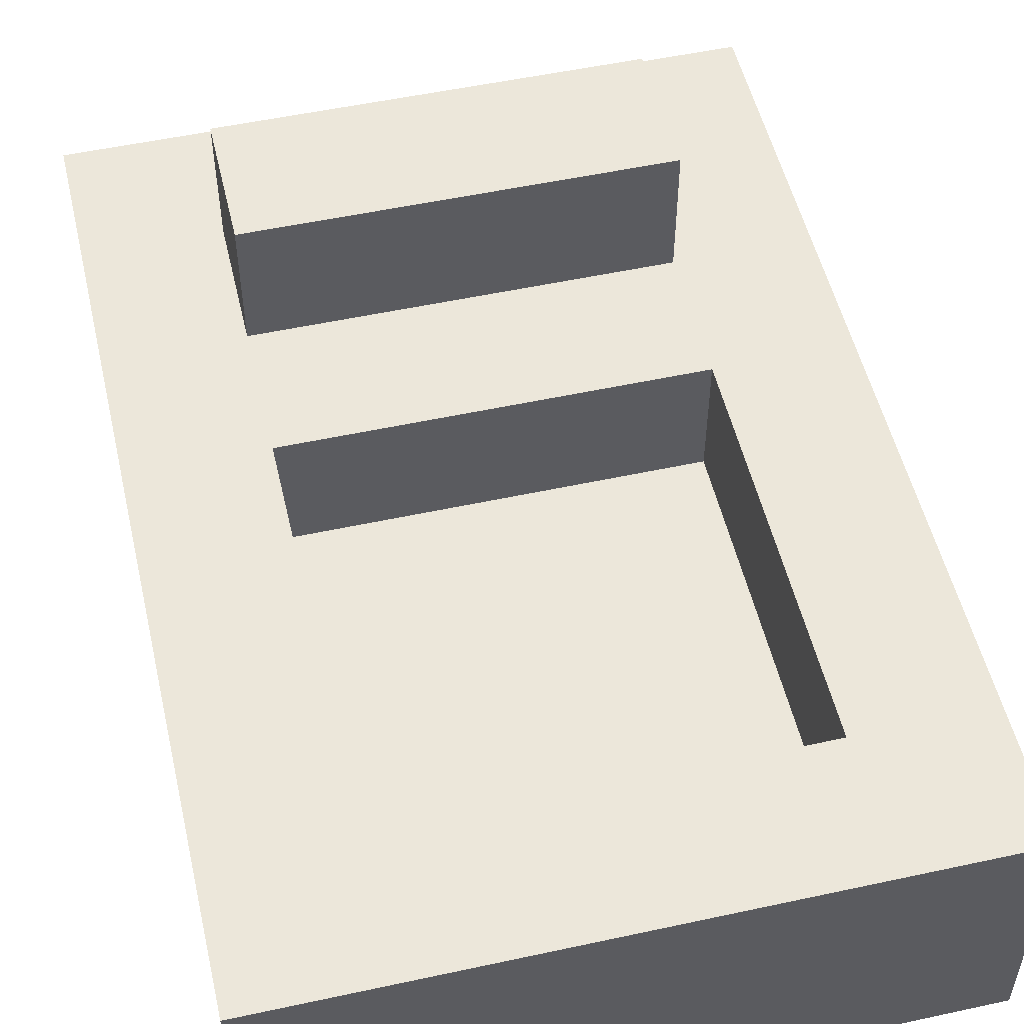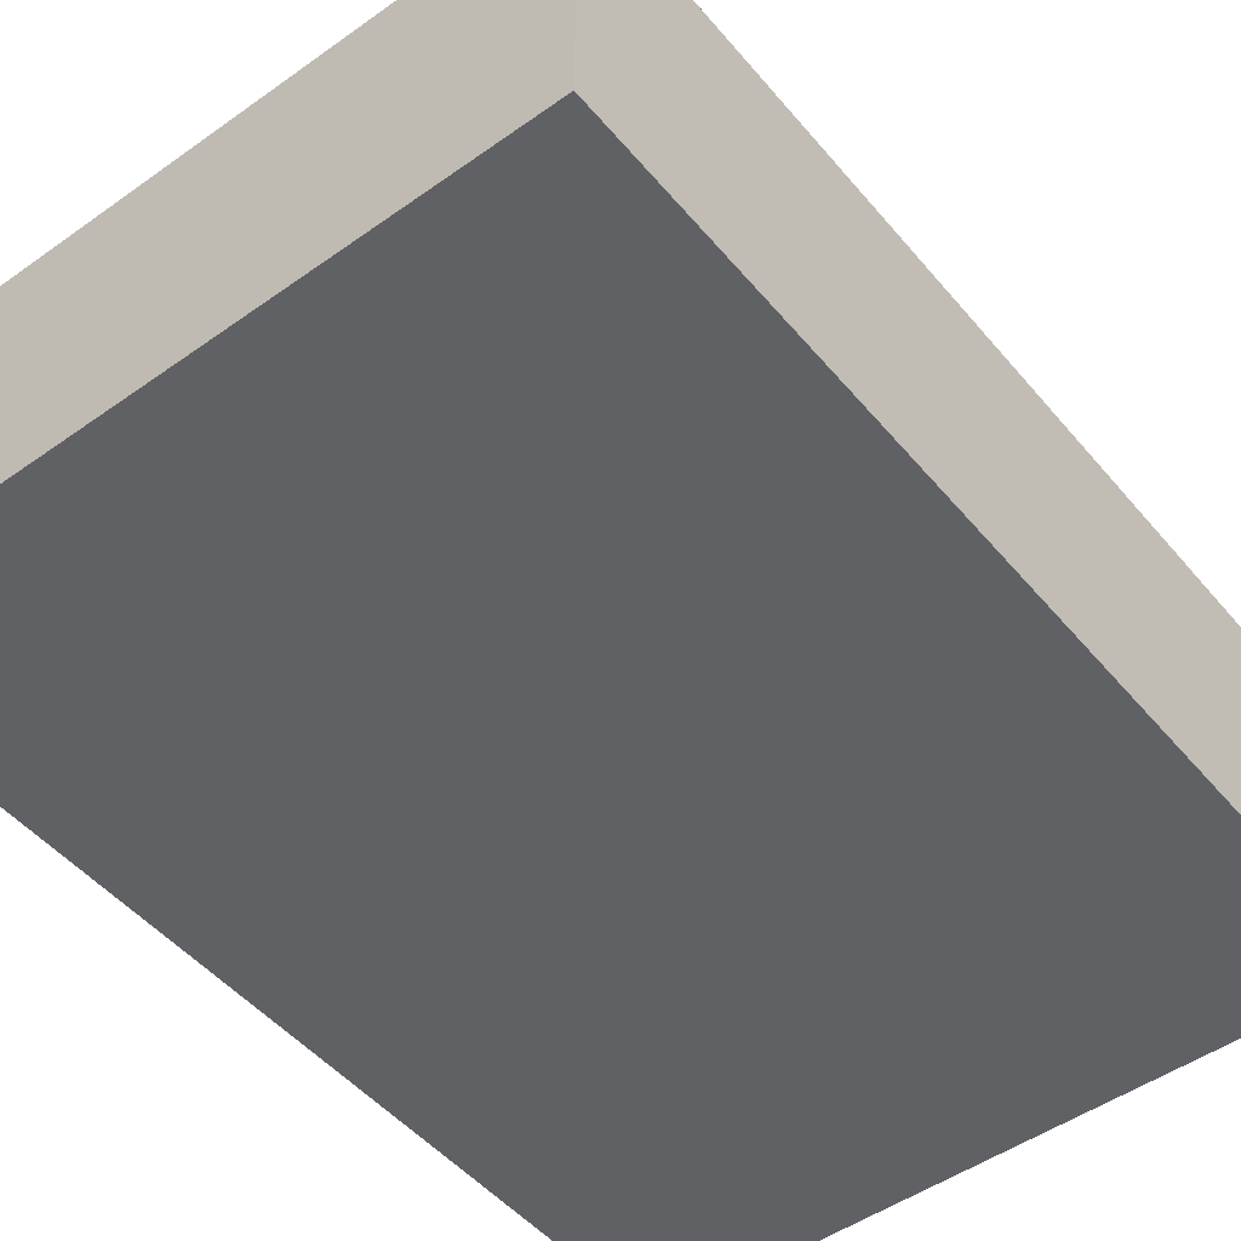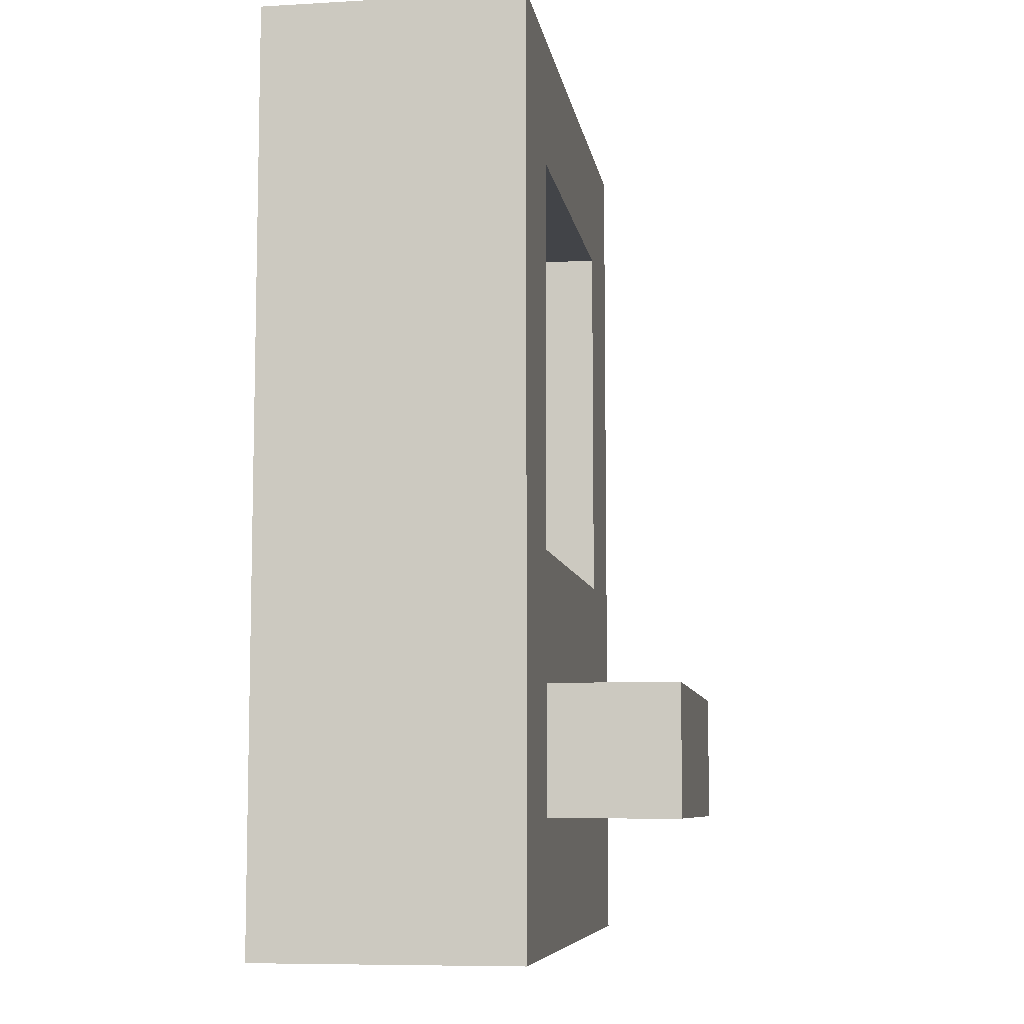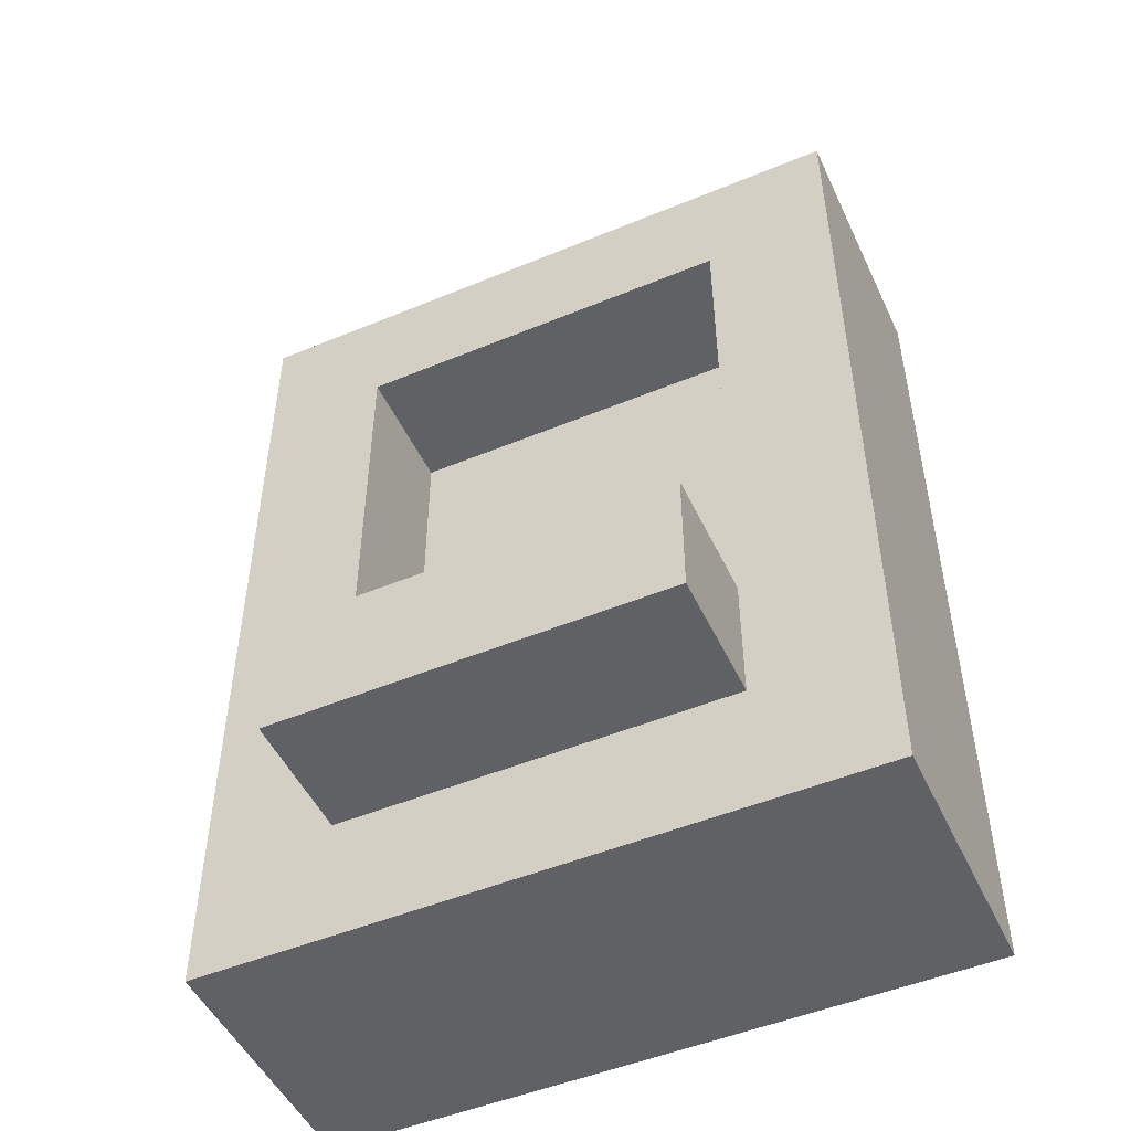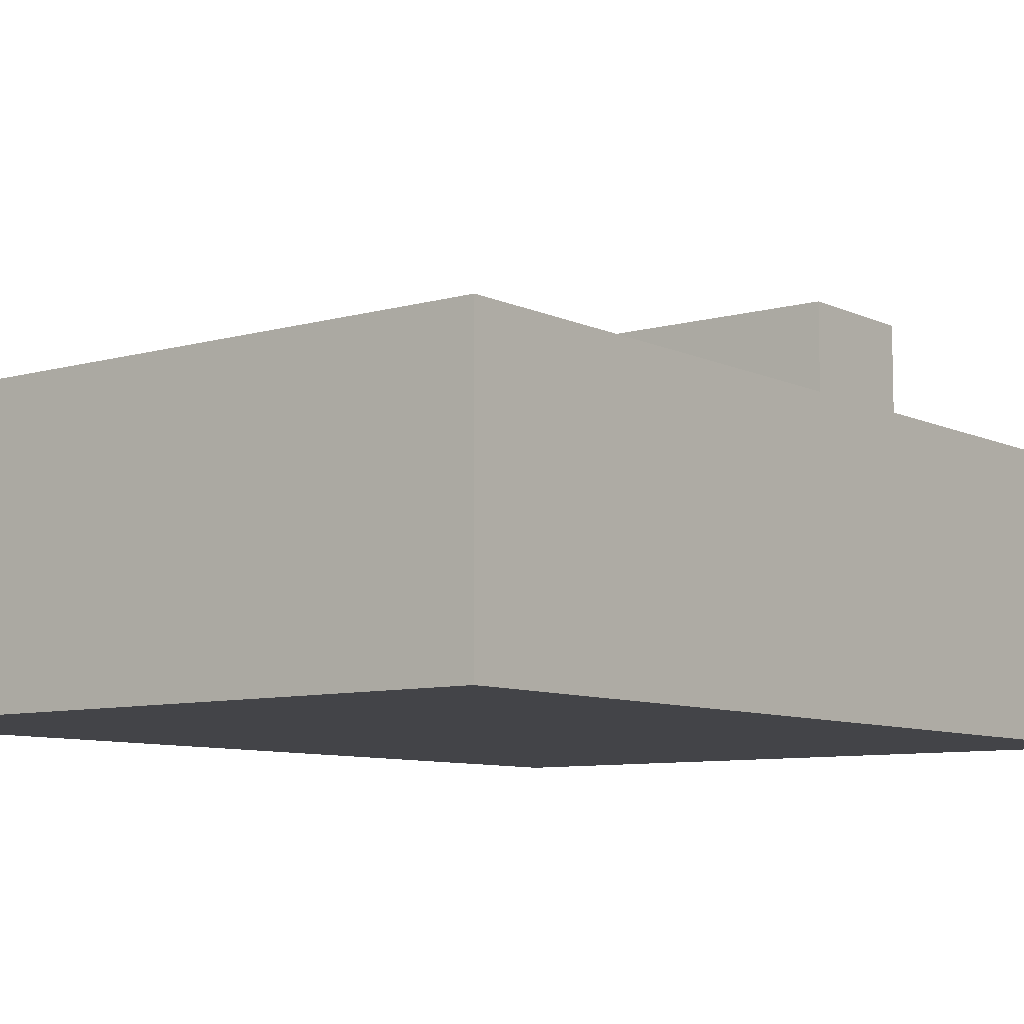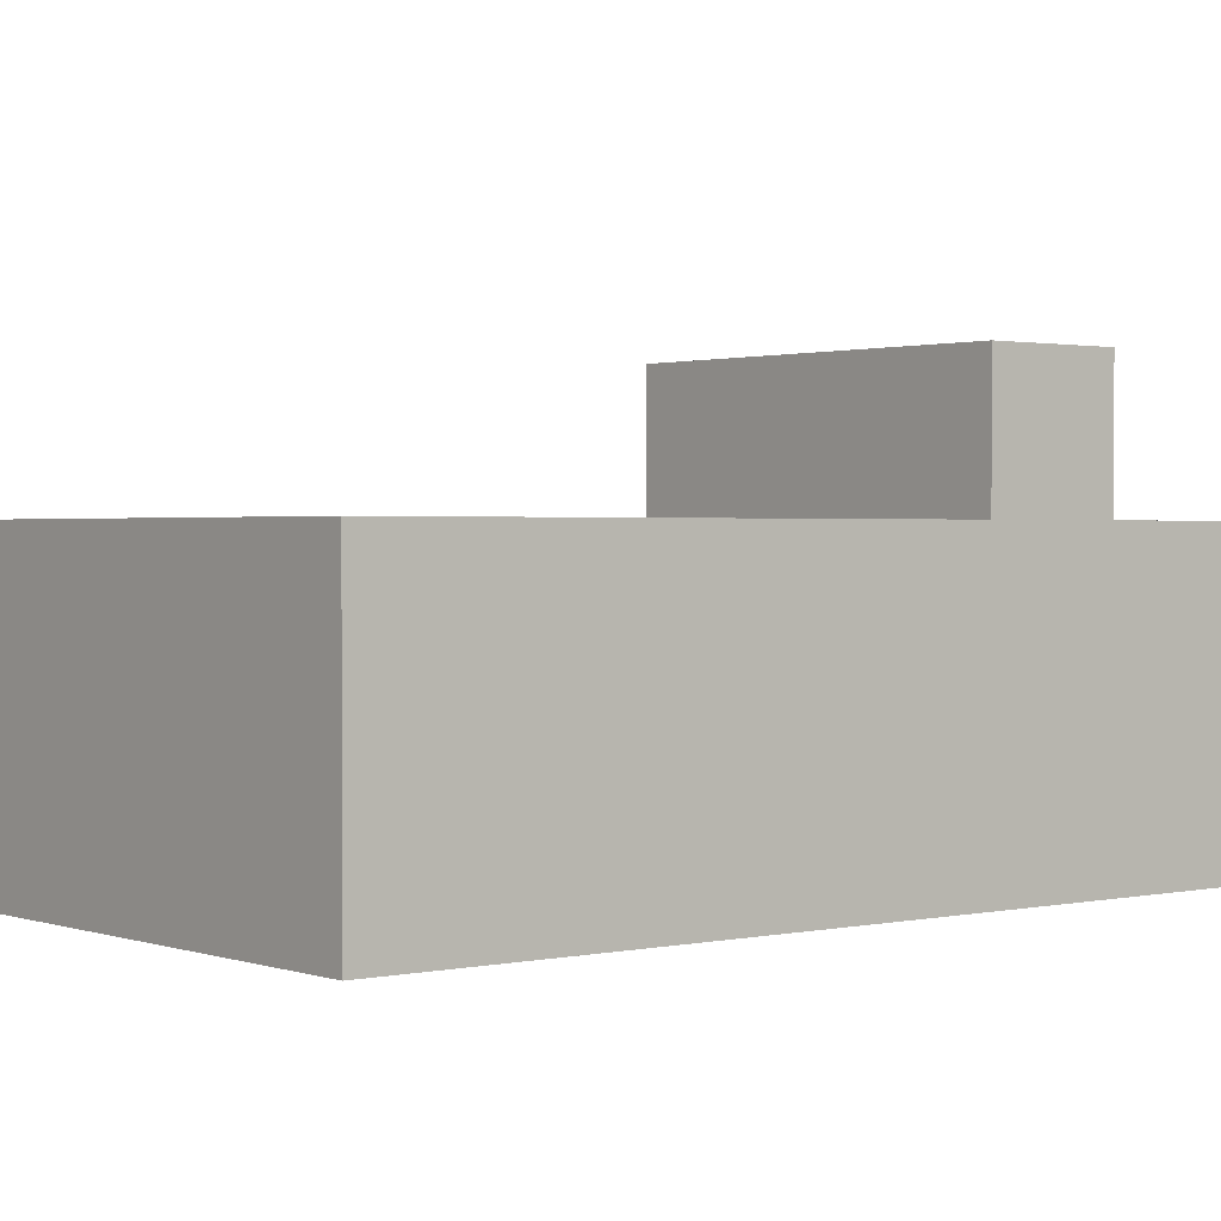
<metadata>
{"format":"obj","ext":"obj","renderer":"f3d","projection":"perspective","resolution":1024,"background":"white","views":[{"elev":52.8,"azim":166.9,"up":"+Z"},{"elev":-49.2,"azim":38.2,"up":"+Z"},{"elev":-7.8,"azim":-81.0,"up":"+Y"},{"elev":-49.6,"azim":24.6,"up":"+Y"},{"elev":-8.3,"azim":-141.9,"up":"+Z"},{"elev":1.3,"azim":-128.9,"up":"+Z"}]}
</metadata>
<code>
o
v -0.2 -0.3 0.1
v -0.2 -0.3 -0.1
v -0.2 0.4 0.1
v -0.2 0.4 -0.1
v -0.1 -0.2 0.2
v -0.1 -0.2 0.1
v -0.1 -0.1 0.2
v -0.1 -0.1 0.1
v 0.2 0 0.1
v 0.2 0 0
v 0.2 0.3 0.1
v 0.2 0.3 0
v -0.1 0 0.1
v -0.1 0 0
v -0.1 0.3 0.1
v -0.1 0.3 0
v 0.2 -0.2 0.2
v 0.2 -0.2 0.1
v 0.2 -0.1 0.2
v 0.2 -0.1 0.1
v 0.3 -0.3 0.1
v 0.3 -0.3 -0.1
v 0.3 0.4 0.1
v 0.3 0.4 -0.1
v -0.1 -0.2 0.2
v -0.1 -0.1 0.2
v 0.2 -0.2 0.2
v 0.2 -0.1 0.2
v -0.2 -0.3 0.1
v -0.2 0.4 0.1
v -0.1 -0.2 0.1
v -0.1 -0.1 0.1
v -0.1 0 0.1
v -0.1 0.3 0.1
v 0.2 -0.2 0.1
v 0.2 -0.1 0.1
v 0.2 0 0.1
v 0.2 0.3 0.1
v 0.3 -0.3 0.1
v 0.3 0.4 0.1
v -0.1 0 0
v -0.1 0.3 0
v 0.2 0 0
v 0.2 0.3 0
v -0.2 -0.3 -0.1
v -0.2 0.4 -0.1
v 0.3 -0.3 -0.1
v 0.3 0.4 -0.1
v -0.2 -0.3 0.1
v 0.3 -0.3 0.1
v -0.2 -0.3 -0.1
v 0.3 -0.3 -0.1
v -0.1 -0.2 0.2
v 0.2 -0.2 0.2
v -0.1 -0.2 0.1
v 0.2 -0.2 0.1
v -0.1 0.3 0.1
v 0.2 0.3 0.1
v -0.1 0.3 0
v 0.2 0.3 0
v -0.1 -0.1 0.2
v 0.2 -0.1 0.2
v -0.1 -0.1 0.1
v 0.2 -0.1 0.1
v -0.1 0 0.1
v 0.2 0 0.1
v -0.1 0 0
v 0.2 0 0
v -0.2 0.4 0.1
v 0.3 0.4 0.1
v -0.2 0.4 -0.1
v 0.3 0.4 -0.1
f 3 2 1
f 4 2 3
f 7 6 5
f 8 6 7
f 11 10 9
f 12 10 11
f 13 14 15
f 15 14 16
f 17 18 19
f 19 18 20
f 21 22 23
f 23 22 24
f 27 26 25
f 28 26 27
f 31 30 29
f 32 30 31
f 33 30 32
f 34 30 33
f 35 31 29
f 36 33 32
f 37 33 36
f 38 30 34
f 39 37 36
f 39 38 37
f 39 35 29
f 39 36 35
f 40 30 38
f 40 38 39
f 43 42 41
f 44 42 43
f 45 46 47
f 47 46 48
f 51 50 49
f 52 50 51
f 55 54 53
f 56 54 55
f 59 58 57
f 60 58 59
f 61 62 63
f 63 62 64
f 65 66 67
f 67 66 68
f 69 70 71
f 71 70 72

</code>
